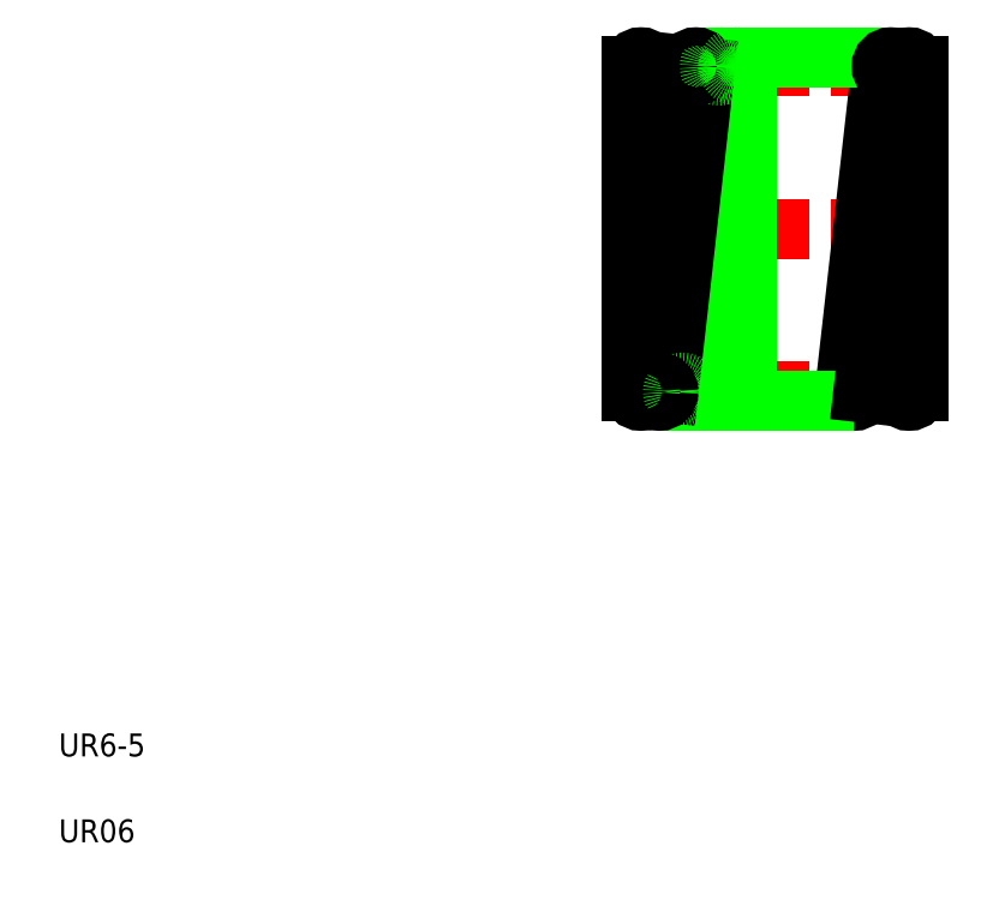
<metadata>
{"format":"dxf","ext":"dxf","renderer":"ezdxf+matplotlib","layout":"modelspace","background":"white","min_lineweight":24,"dpi":150}
</metadata>
<code>
0
SECTION
2
ENTITIES
0
LINE
8
CENTER
10
10.84
20
11.71
30
0
11
16.14
21
11.71
31
0
0
LINE
8
CENTER
10
10.84
20
8.87
30
0
11
16.14
21
8.87
31
0
0
LINE
8
CENTER
10
10.84
20
14.55
30
0
11
16.14
21
14.55
31
0
0
CIRCLE
8
0
10
14.88
20
8.87
30
0
40
0.16
0
LINE
8
0
10
14.72
20
8.888
30
0
11
15.36
21
14.57
31
0
0
LINE
8
0
10
12.12
20
14.71
30
0
11
15.52
21
14.71
31
0
0
LINE
8
0
10
11.48
20
8.71
30
0
11
14.88
21
8.71
31
0
0
LINE
8
0
10
13
20
8.87
30
0
11
13
21
14.55
31
0
0
LINE
8
0
10
12.68
20
8.87
30
0
11
12.68
21
14.55
31
0
0
LINE
8
0
10
11.72
20
8.888
30
0
11
12.36
21
14.57
31
0
0
LINE
8
0
10
12.68
20
14.53
30
0
11
12.04
21
8.852
31
0
0
LINE
8
0
10
11.32
20
8.888
30
0
11
11.96
21
14.57
31
0
0
LINE
8
0
10
12.28
20
14.53
30
0
11
11.64
21
8.852
31
0
0
LINE
8
0
10
11.32
20
14.55
30
0
11
11.32
21
8.87
31
0
0
LINE
8
0
10
11
20
14.55
30
0
11
11
21
8.87
31
0
0
TEXT
8
0
10
1
20
1
30
0
40
0.4
1
UR06
0
TEXT
8
0
10
1
20
2.5
30
0
40
0.4
1
UR6-5
0
CIRCLE
8
0
10
11.88
20
8.87
30
0
40
0.16
0
CIRCLE
8
0
10
11.16
20
8.87
30
0
40
0.16
0
CIRCLE
8
0
10
11.48
20
8.87
30
0
40
0.16
0
CIRCLE
8
0
10
12.84
20
8.87
30
0
40
0.16
0
LINE
8
0
10
11
20
11.71
30
0
11
11
21
11.71
31
0
0
LINE
8
0
10
11
20
13.13
30
0
11
11
21
13.13
31
0
0
CIRCLE
8
0
10
12.52
20
14.55
30
0
40
0.16
0
CIRCLE
8
0
10
11.16
20
14.55
30
0
40
0.16
0
CIRCLE
8
0
10
12.12
20
14.55
30
0
40
0.16
0
CIRCLE
8
0
10
12.84
20
14.55
30
0
40
0.16
0
LINE
8
0
10
16
20
8.87
30
0
11
16
21
14.55
31
0
0
LINE
8
0
10
15.68
20
8.87
30
0
11
15.68
21
14.55
31
0
0
LINE
8
0
10
15.68
20
14.53
30
0
11
15.04
21
8.852
31
0
0
CIRCLE
8
0
10
15.84
20
8.87
30
0
40
0.16
0
CIRCLE
8
0
10
15.84
20
14.55
30
0
40
0.16
0
CIRCLE
8
0
10
15.52
20
14.55
30
0
40
0.16
0
ENDSEC
0
EOF

</code>
